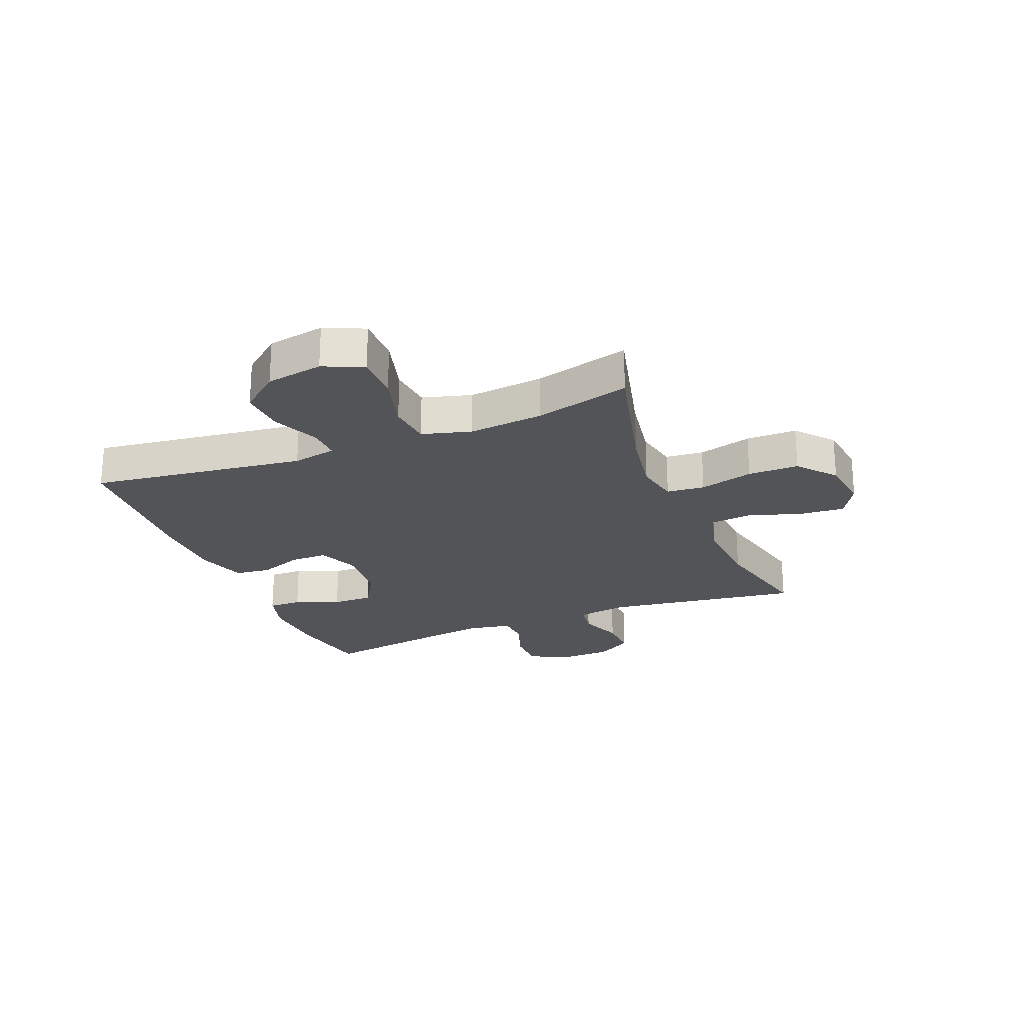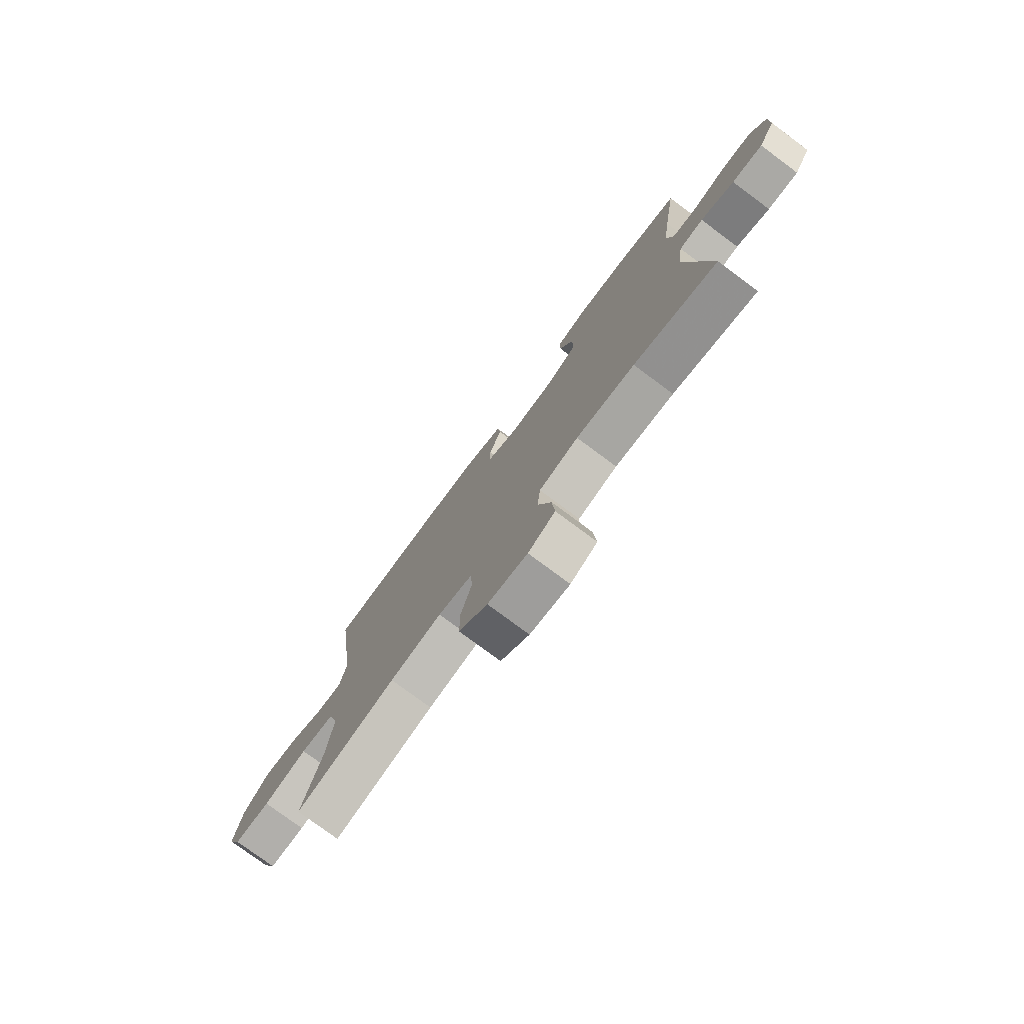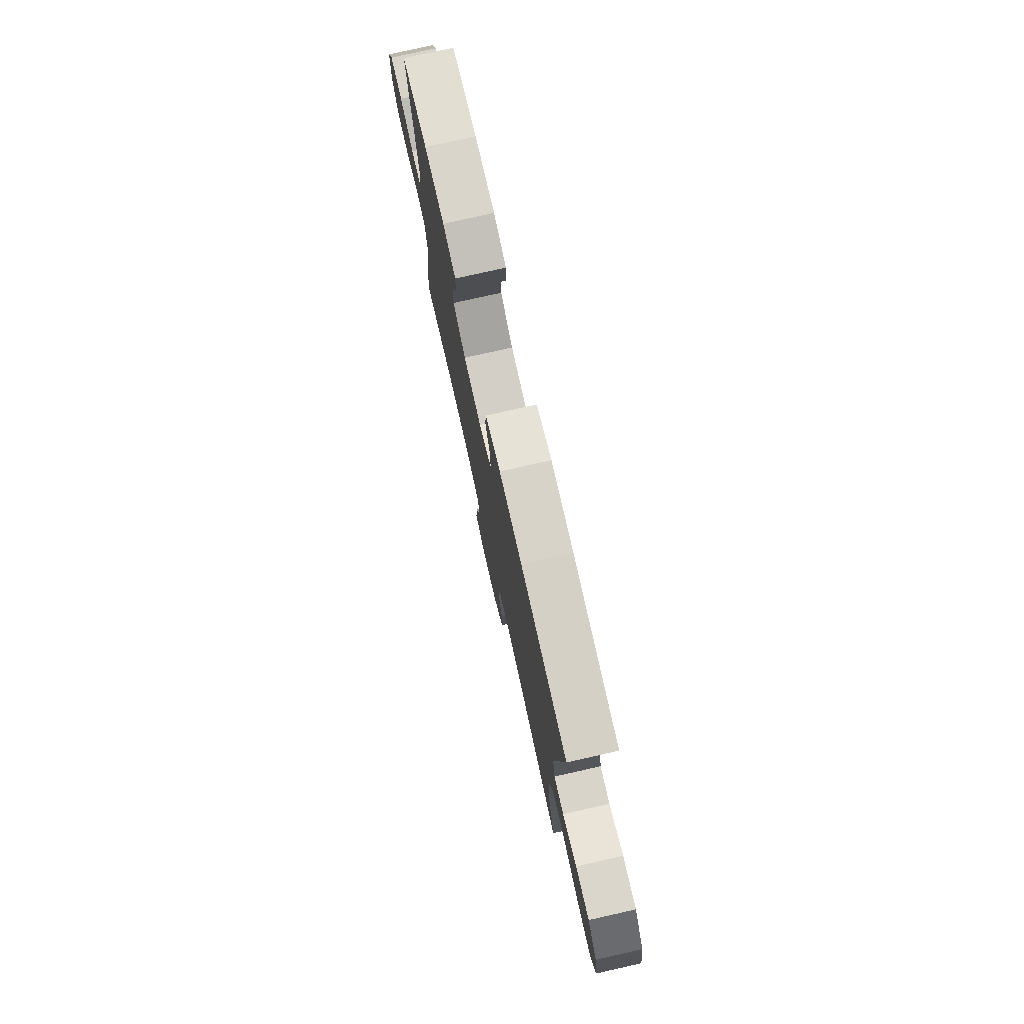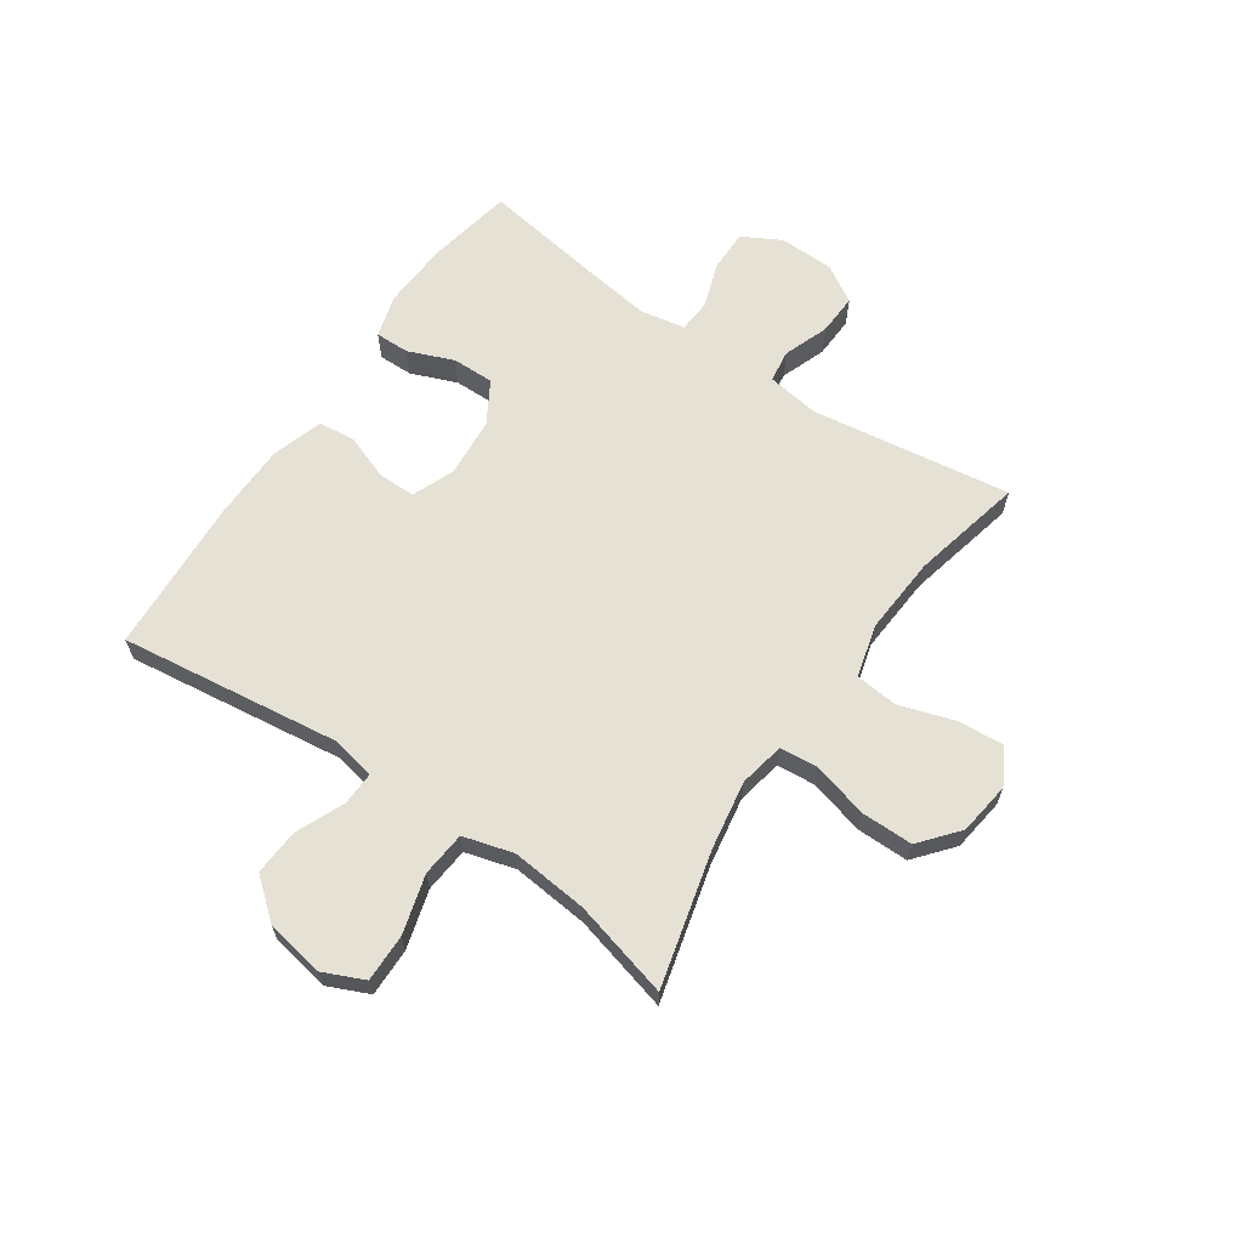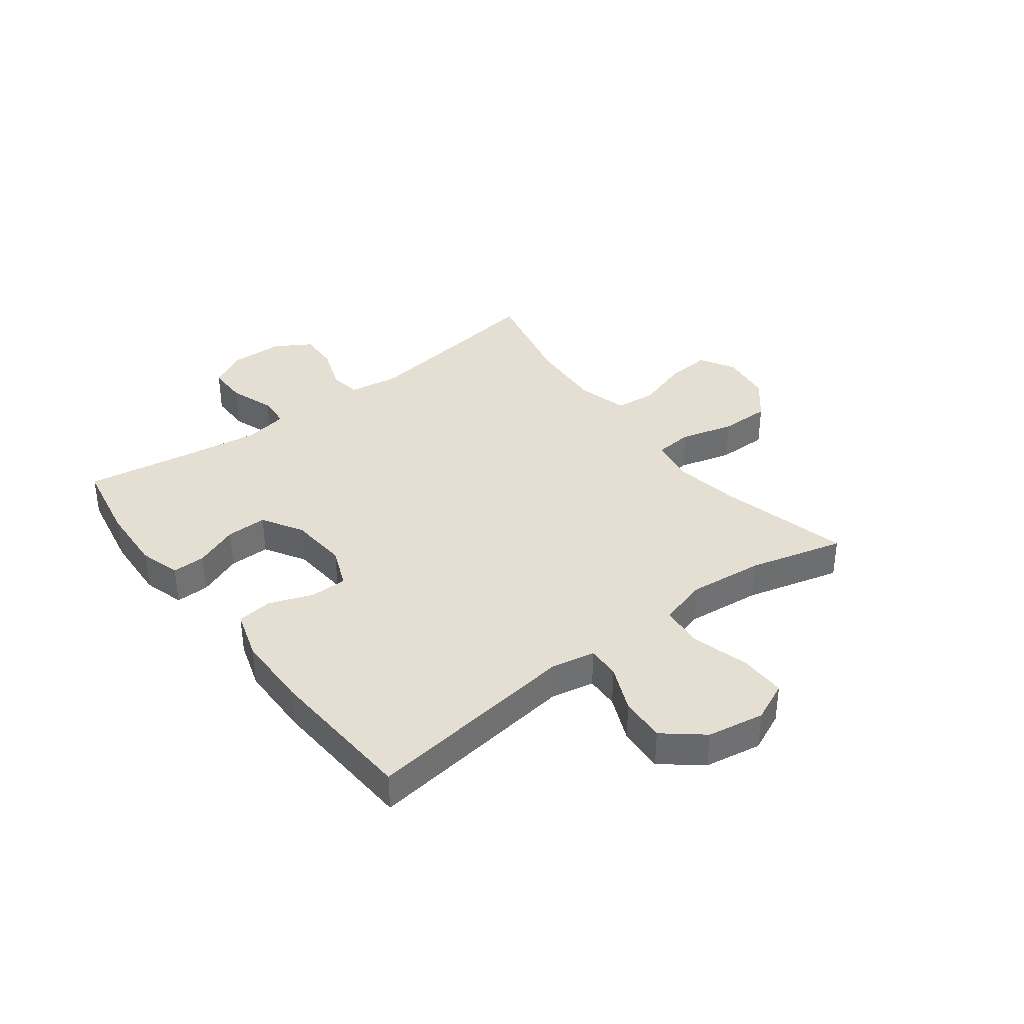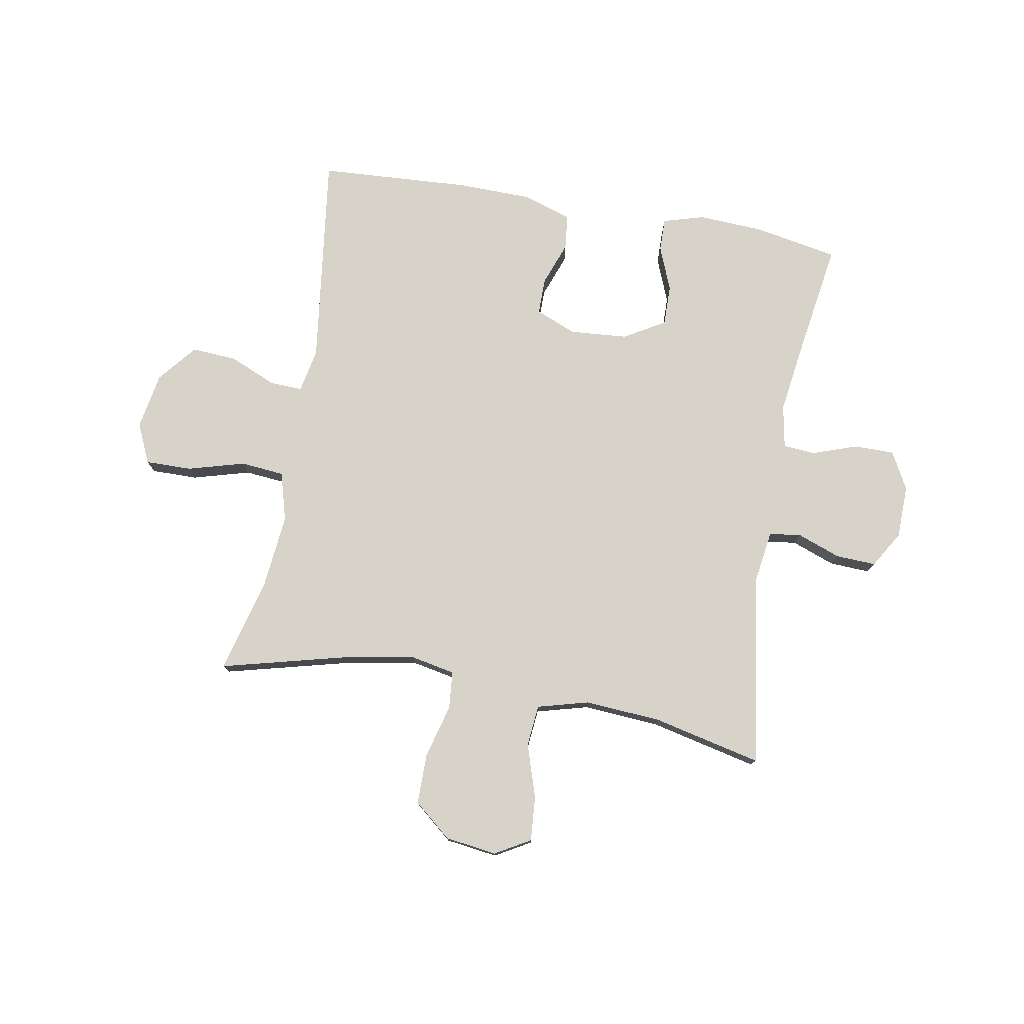
<metadata>
{"format":"obj","ext":"obj","renderer":"f3d","projection":"perspective","resolution":1024,"background":"white","views":[{"elev":-23.5,"azim":112.1,"up":"+Y"},{"elev":-77.5,"azim":-126.6,"up":"+Z"},{"elev":77.1,"azim":77.3,"up":"+Z"},{"elev":64.3,"azim":124.4,"up":"+Y"},{"elev":37.2,"azim":52.8,"up":"+Y"},{"elev":77.1,"azim":-169.9,"up":"+Y"}]}
</metadata>
<code>
v 0.5 0.07 -0.5
v 0.273 0.07 -0.442
v 0.156 0.07 -0.422
v 0.079 0.07 -0.437
v 0.073 0.07 -0.503
v 0.098 0.07 -0.596
v 0.098 0.07 -0.684
v 0.033 0.07 -0.738
v -0.057 0.07 -0.75
v -0.118 0.07 -0.715
v -0.112 0.07 -0.637
v -0.082 0.07 -0.544
v -0.089 0.07 -0.472
v -0.178 0.07 -0.448
v -0.311 0.07 -0.457
v -0.5 0.07 -0.5
v -0.451 0.07 -0.162
v -0.464 0.07 -0.073
v -0.519 0.07 -0.065
v -0.595 0.07 -0.093
v -0.665 0.07 -0.096
v -0.703 0.07 -0.033
v -0.705 0.07 0.06
v -0.67 0.07 0.125
v -0.6 0.07 0.125
v -0.522 0.07 0.098
v -0.466 0.07 0.102
v -0.452 0.07 0.177
v -0.468 0.07 0.293
v -0.5 0.07 0.5
v -0.355 0.07 0.527
v -0.24 0.07 0.533
v -0.168 0.07 0.512
v -0.169 0.07 0.454
v -0.2 0.07 0.377
v -0.201 0.07 0.306
v -0.13 0.07 0.264
v -0.029 0.07 0.256
v 0.042 0.07 0.285
v 0.042 0.07 0.349
v 0.014 0.07 0.425
v 0.021 0.07 0.487
v 0.107 0.07 0.514
v 0.236 0.07 0.516
v 0.5 0.07 0.5
v 0.451 0.07 0.127
v 0.466 0.07 0.051
v 0.523 0.07 0.053
v 0.604 0.07 0.088
v 0.683 0.07 0.093
v 0.738 0.07 0.026
v 0.755 0.07 -0.073
v 0.724 0.07 -0.142
v 0.643 0.07 -0.141
v 0.544 0.07 -0.113
v 0.468 0.07 -0.12
v 0.444 0.07 -0.205
v 0.457 0.07 -0.335
v 0.5 0 -0.5
v 0.273 0 -0.442
v 0.156 0 -0.422
v 0.079 0 -0.437
v 0.073 0 -0.503
v 0.098 0 -0.596
v 0.098 0 -0.684
v 0.033 0 -0.738
v -0.057 0 -0.75
v -0.118 0 -0.715
v -0.112 0 -0.637
v -0.082 0 -0.544
v -0.089 0 -0.472
v -0.178 0 -0.448
v -0.311 0 -0.457
v -0.5 0 -0.5
v -0.451 0 -0.162
v -0.464 0 -0.073
v -0.519 0 -0.065
v -0.595 0 -0.093
v -0.665 0 -0.096
v -0.703 0 -0.033
v -0.705 0 0.06
v -0.67 0 0.125
v -0.6 0 0.125
v -0.522 0 0.098
v -0.466 0 0.102
v -0.452 0 0.177
v -0.468 0 0.293
v -0.5 0 0.5
v -0.355 0 0.527
v -0.24 0 0.533
v -0.168 0 0.512
v -0.169 0 0.454
v -0.2 0 0.377
v -0.201 0 0.306
v -0.13 0 0.264
v -0.029 0 0.256
v 0.042 0 0.285
v 0.042 0 0.349
v 0.014 0 0.425
v 0.021 0 0.487
v 0.107 0 0.514
v 0.236 0 0.516
v 0.5 0 0.5
v 0.451 0 0.127
v 0.466 0 0.051
v 0.523 0 0.053
v 0.604 0 0.088
v 0.683 0 0.093
v 0.738 0 0.026
v 0.755 0 -0.073
v 0.724 0 -0.142
v 0.643 0 -0.141
v 0.544 0 -0.113
v 0.468 0 -0.12
v 0.444 0 -0.205
v 0.457 0 -0.335
f 52 53 54 55
f 52 55 56
f 51 52 56
f 48 49 50 51
f 47 48 51 56
f 46 47 56 57
f 44 45 46
f 43 44 46 57
f 40 41 42 43
f 39 40 43 57
f 32 33 34 35
f 32 35 36
f 29 30 31 32
f 28 29 32 36
f 27 28 36 37
f 23 24 25 26
f 23 26 27
f 22 23 27
f 19 20 21 22
f 18 19 22 27
f 17 18 27 37
f 15 16 17 37
f 9 10 11 12
f 9 12 13
f 8 9 13
f 5 6 7 8
f 4 5 8 13
f 58 1 2
f 58 2 3
f 38 39 57 58
f 38 58 3 4
f 14 15 37 38
f 4 13 14 38
f 113 112 111 110
f 114 113 110
f 114 110 109
f 109 108 107 106
f 114 109 106 105
f 115 114 105 104
f 104 103 102
f 115 104 102 101
f 101 100 99 98
f 115 101 98 97
f 93 92 91 90
f 94 93 90
f 90 89 88 87
f 94 90 87 86
f 95 94 86 85
f 84 83 82 81
f 85 84 81
f 85 81 80
f 80 79 78 77
f 85 80 77 76
f 95 85 76 75
f 95 75 74 73
f 70 69 68 67
f 71 70 67
f 71 67 66
f 66 65 64 63
f 71 66 63 62
f 60 59 116
f 61 60 116
f 116 115 97 96
f 62 61 116 96
f 96 95 73 72
f 96 72 71 62
f 1 59 60 2
f 2 60 61 3
f 3 61 62 4
f 4 62 63 5
f 5 63 64 6
f 6 64 65 7
f 7 65 66 8
f 8 66 67 9
f 9 67 68 10
f 10 68 69 11
f 11 69 70 12
f 12 70 71 13
f 13 71 72 14
f 14 72 73 15
f 15 73 74 16
f 16 74 75 17
f 17 75 76 18
f 18 76 77 19
f 19 77 78 20
f 20 78 79 21
f 21 79 80 22
f 22 80 81 23
f 23 81 82 24
f 24 82 83 25
f 25 83 84 26
f 26 84 85 27
f 27 85 86 28
f 28 86 87 29
f 29 87 88 30
f 30 88 89 31
f 31 89 90 32
f 32 90 91 33
f 33 91 92 34
f 34 92 93 35
f 35 93 94 36
f 36 94 95 37
f 37 95 96 38
f 38 96 97 39
f 39 97 98 40
f 40 98 99 41
f 41 99 100 42
f 42 100 101 43
f 43 101 102 44
f 44 102 103 45
f 45 103 104 46
f 46 104 105 47
f 47 105 106 48
f 48 106 107 49
f 49 107 108 50
f 50 108 109 51
f 51 109 110 52
f 52 110 111 53
f 53 111 112 54
f 54 112 113 55
f 55 113 114 56
f 56 114 115 57
f 57 115 116 58
f 58 116 59 1

</code>
